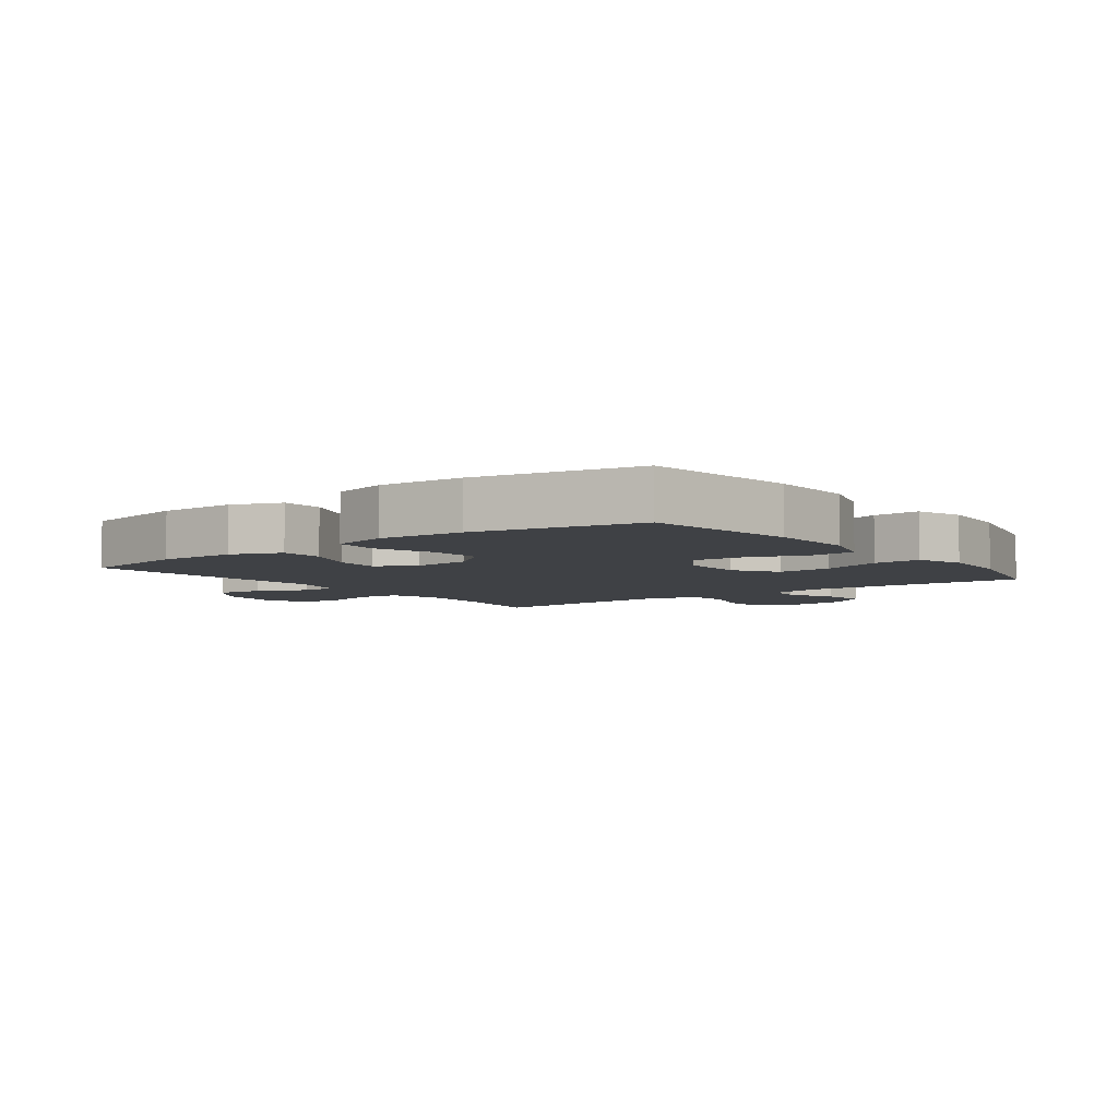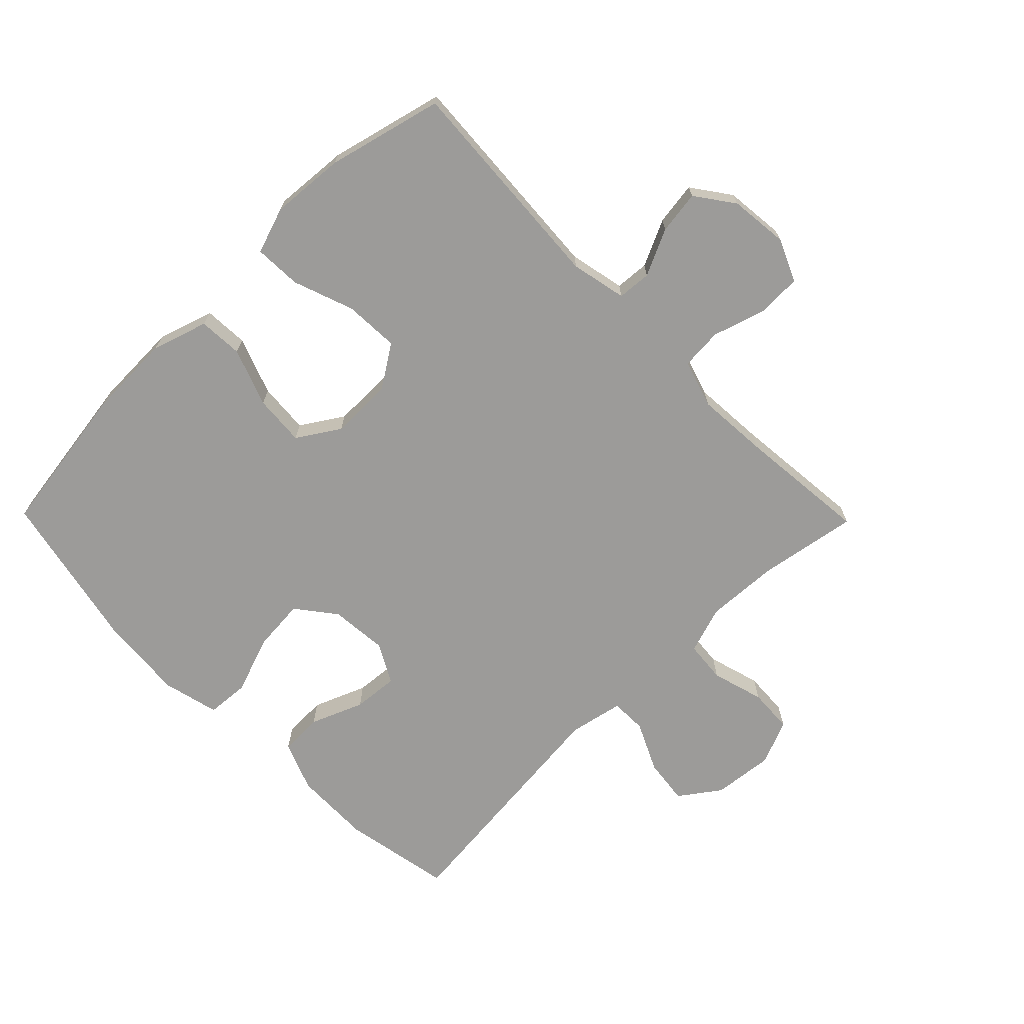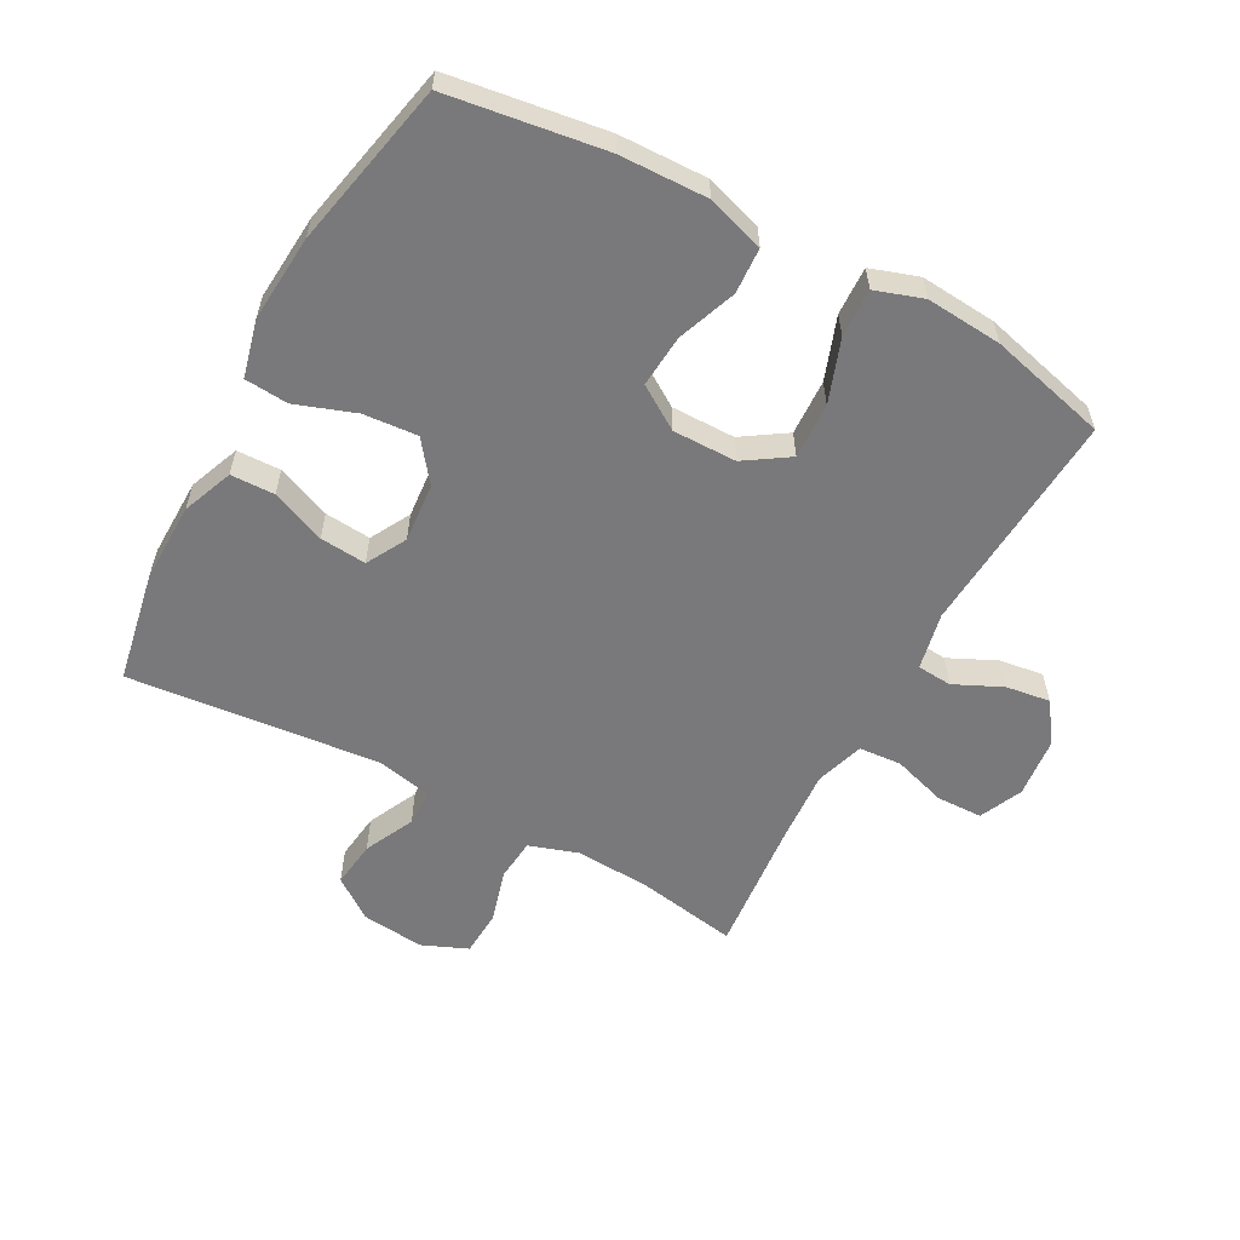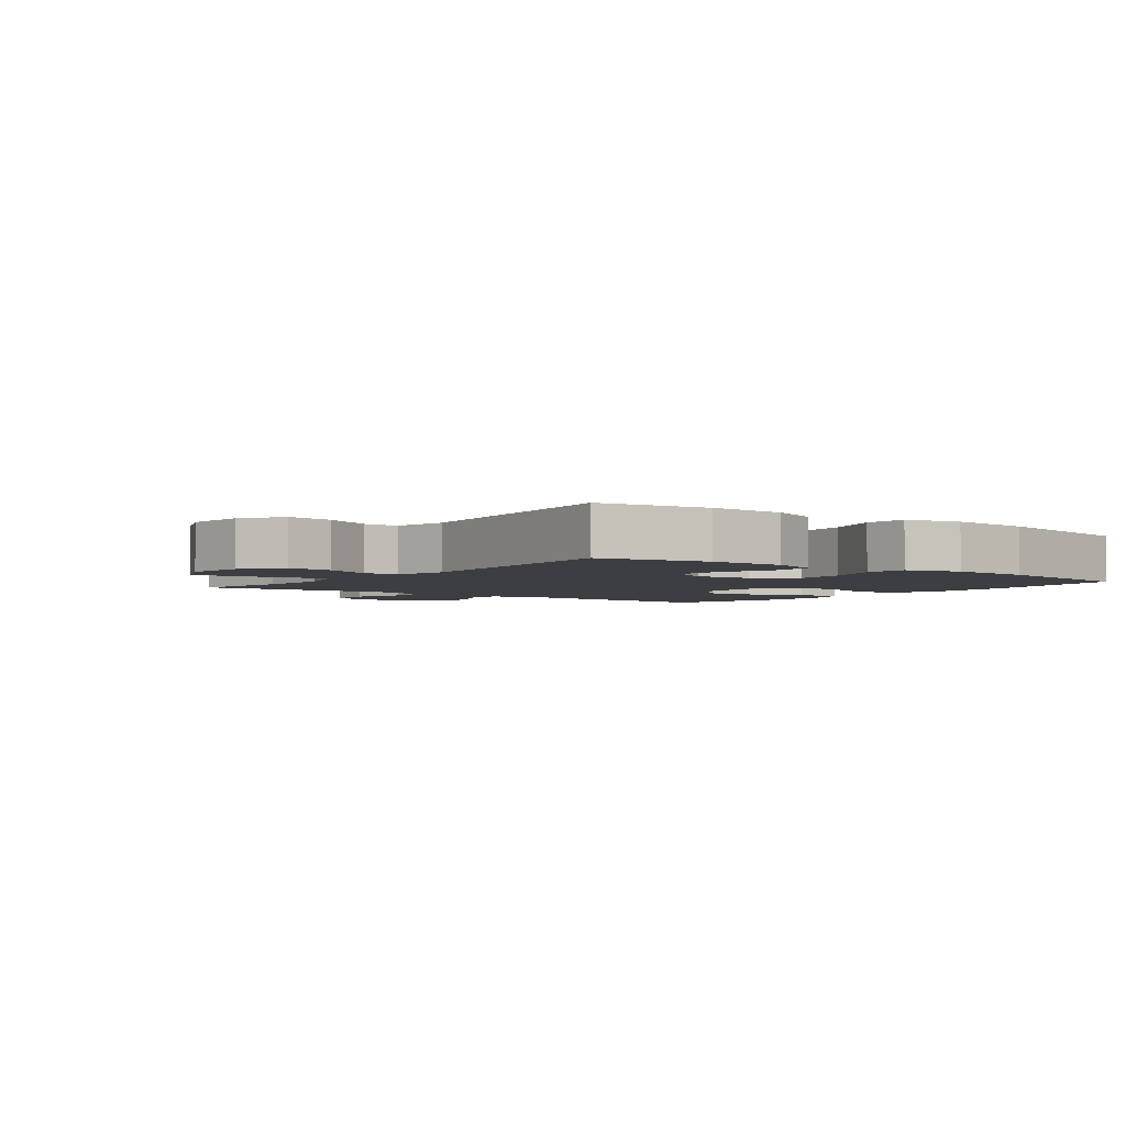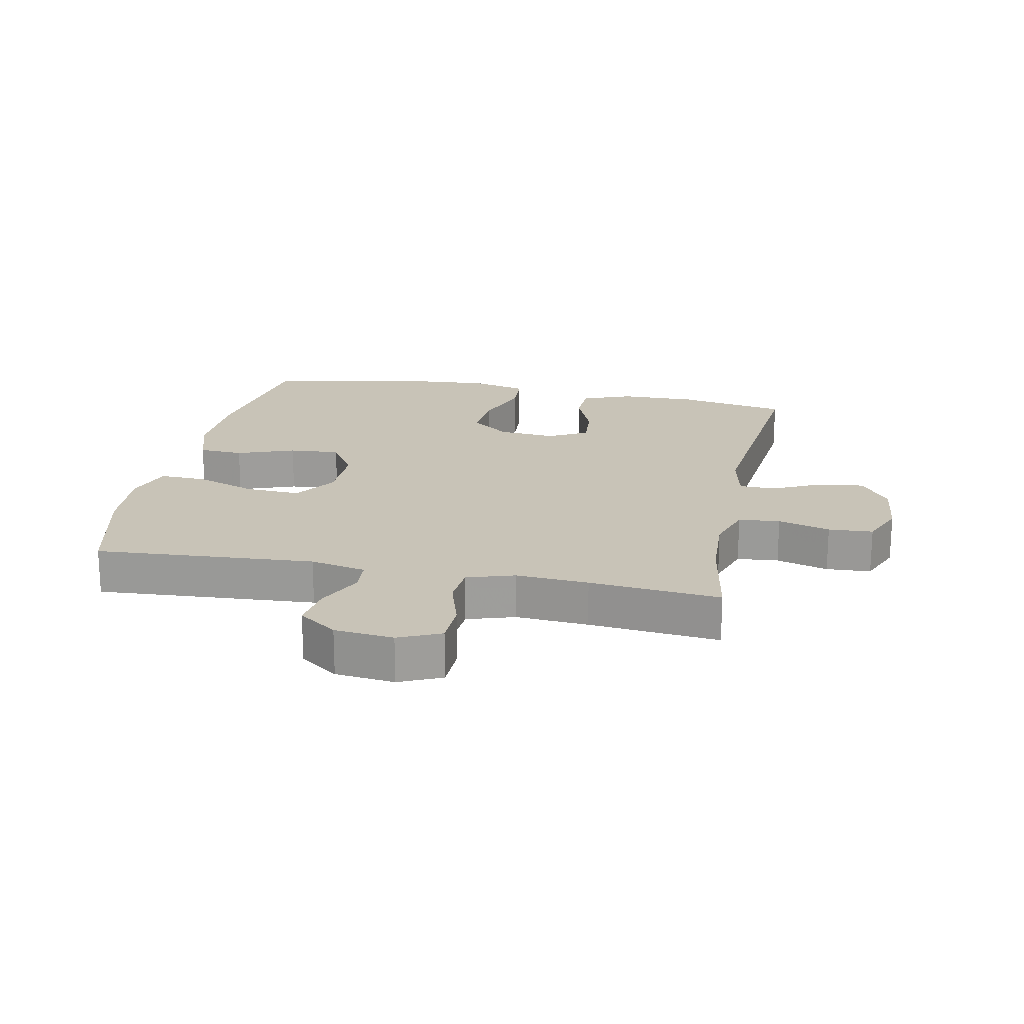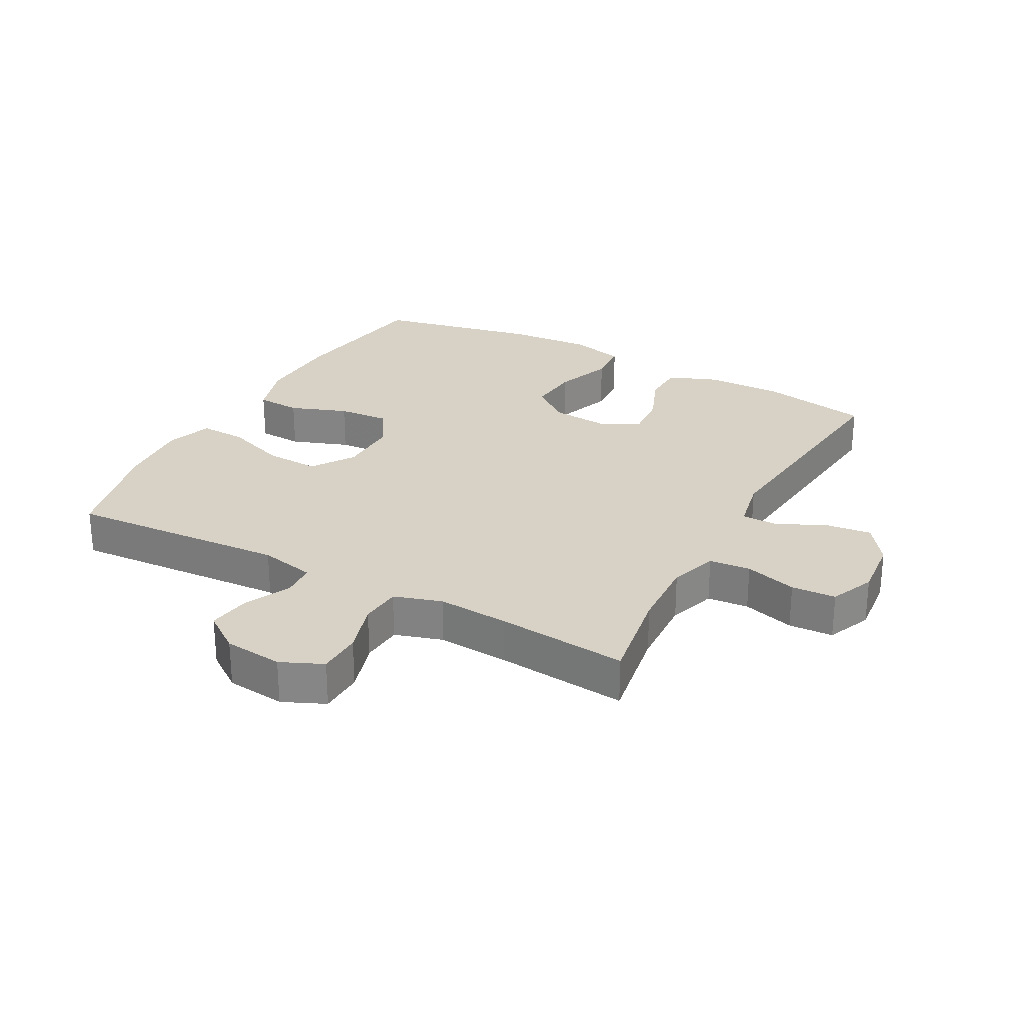
<metadata>
{"format":"obj","ext":"obj","renderer":"f3d","projection":"perspective","resolution":1024,"background":"white","views":[{"elev":-5.5,"azim":-52.9,"up":"+Y"},{"elev":-69.8,"azim":44.4,"up":"+Y"},{"elev":-57.9,"azim":-28.6,"up":"+Y"},{"elev":-3.3,"azim":-127.3,"up":"+Y"},{"elev":19.7,"azim":101.4,"up":"+Y"},{"elev":27.2,"azim":118.6,"up":"+Y"}]}
</metadata>
<code>
v -0.5 0.07 0.5
v -0.257 0.07 0.536
v -0.121 0.07 0.54
v -0.032 0.07 0.512
v -0.028 0.07 0.441
v -0.062 0.07 0.349
v -0.068 0.07 0.268
v -0.001 0.07 0.225
v 0.098 0.07 0.226
v 0.166 0.07 0.271
v 0.162 0.07 0.358
v 0.127 0.07 0.455
v 0.124 0.07 0.53
v 0.198 0.07 0.555
v 0.316 0.07 0.546
v 0.5 0.07 0.5
v 0.477 0.07 0.15
v 0.496 0.07 0.061
v 0.55 0.07 0.057
v 0.624 0.07 0.092
v 0.693 0.07 0.102
v 0.737 0.07 0.041
v 0.747 0.07 -0.053
v 0.717 0.07 -0.12
v 0.646 0.07 -0.122
v 0.562 0.07 -0.096
v 0.496 0.07 -0.101
v 0.472 0.07 -0.177
v 0.48 0.07 -0.292
v 0.5 0.07 -0.5
v 0.342 0.07 -0.473
v 0.226 0.07 -0.467
v 0.15 0.07 -0.492
v 0.144 0.07 -0.558
v 0.168 0.07 -0.641
v 0.164 0.07 -0.712
v 0.093 0.07 -0.742
v -0.004 0.07 -0.732
v -0.068 0.07 -0.686
v -0.059 0.07 -0.613
v -0.022 0.07 -0.535
v -0.023 0.07 -0.478
v -0.109 0.07 -0.46
v -0.5 0.07 -0.5
v -0.533 0.07 -0.326
v -0.531 0.07 -0.203
v -0.5 0.07 -0.124
v -0.432 0.07 -0.122
v -0.348 0.07 -0.156
v -0.276 0.07 -0.162
v -0.242 0.07 -0.1
v -0.25 0.07 -0.008
v -0.298 0.07 0.054
v -0.382 0.07 0.047
v -0.474 0.07 0.014
v -0.542 0.07 0.019
v -0.564 0.07 0.108
v -0.554 0.07 0.242
v -0.5 0 0.5
v -0.257 0 0.536
v -0.121 0 0.54
v -0.032 0 0.512
v -0.028 0 0.441
v -0.062 0 0.349
v -0.068 0 0.268
v -0.001 0 0.225
v 0.098 0 0.226
v 0.166 0 0.271
v 0.162 0 0.358
v 0.127 0 0.455
v 0.124 0 0.53
v 0.198 0 0.555
v 0.316 0 0.546
v 0.5 0 0.5
v 0.477 0 0.15
v 0.496 0 0.061
v 0.55 0 0.057
v 0.624 0 0.092
v 0.693 0 0.102
v 0.737 0 0.041
v 0.747 0 -0.053
v 0.717 0 -0.12
v 0.646 0 -0.122
v 0.562 0 -0.096
v 0.496 0 -0.101
v 0.472 0 -0.177
v 0.48 0 -0.292
v 0.5 0 -0.5
v 0.342 0 -0.473
v 0.226 0 -0.467
v 0.15 0 -0.492
v 0.144 0 -0.558
v 0.168 0 -0.641
v 0.164 0 -0.712
v 0.093 0 -0.742
v -0.004 0 -0.732
v -0.068 0 -0.686
v -0.059 0 -0.613
v -0.022 0 -0.535
v -0.023 0 -0.478
v -0.109 0 -0.46
v -0.5 0 -0.5
v -0.533 0 -0.326
v -0.531 0 -0.203
v -0.5 0 -0.124
v -0.432 0 -0.122
v -0.348 0 -0.156
v -0.276 0 -0.162
v -0.242 0 -0.1
v -0.25 0 -0.008
v -0.298 0 0.054
v -0.382 0 0.047
v -0.474 0 0.014
v -0.542 0 0.019
v -0.564 0 0.108
v -0.554 0 0.242
f 54 55 56 57
f 53 54 57 58
f 46 47 48 49
f 46 49 50
f 43 44 45 46
f 42 43 46 50
f 38 39 40 41
f 38 41 42
f 37 38 42
f 34 35 36 37
f 33 34 37 42
f 32 33 42 50
f 29 30 31
f 28 29 31 32
f 27 28 32 50
f 23 24 25 26
f 23 26 27
f 19 20 21 22
f 18 19 22 23
f 14 15 16 17
f 14 17 18
f 11 12 13 14
f 10 11 14 18
f 9 10 18
f 8 9 18 23
f 3 4 5 6
f 3 6 7
f 2 3 7
f 53 58 1 2
f 52 53 2 7
f 51 52 7 8
f 27 50 51
f 8 23 27 51
f 115 114 113 112
f 116 115 112 111
f 107 106 105 104
f 108 107 104
f 104 103 102 101
f 108 104 101 100
f 99 98 97 96
f 100 99 96
f 100 96 95
f 95 94 93 92
f 100 95 92 91
f 108 100 91 90
f 89 88 87
f 90 89 87 86
f 108 90 86 85
f 84 83 82 81
f 85 84 81
f 80 79 78 77
f 81 80 77 76
f 75 74 73 72
f 76 75 72
f 72 71 70 69
f 76 72 69 68
f 76 68 67
f 81 76 67 66
f 64 63 62 61
f 65 64 61
f 65 61 60
f 60 59 116 111
f 65 60 111 110
f 66 65 110 109
f 109 108 85
f 109 85 81 66
f 1 59 60 2
f 2 60 61 3
f 3 61 62 4
f 4 62 63 5
f 5 63 64 6
f 6 64 65 7
f 7 65 66 8
f 8 66 67 9
f 9 67 68 10
f 10 68 69 11
f 11 69 70 12
f 12 70 71 13
f 13 71 72 14
f 14 72 73 15
f 15 73 74 16
f 16 74 75 17
f 17 75 76 18
f 18 76 77 19
f 19 77 78 20
f 20 78 79 21
f 21 79 80 22
f 22 80 81 23
f 23 81 82 24
f 24 82 83 25
f 25 83 84 26
f 26 84 85 27
f 27 85 86 28
f 28 86 87 29
f 29 87 88 30
f 30 88 89 31
f 31 89 90 32
f 32 90 91 33
f 33 91 92 34
f 34 92 93 35
f 35 93 94 36
f 36 94 95 37
f 37 95 96 38
f 38 96 97 39
f 39 97 98 40
f 40 98 99 41
f 41 99 100 42
f 42 100 101 43
f 43 101 102 44
f 44 102 103 45
f 45 103 104 46
f 46 104 105 47
f 47 105 106 48
f 48 106 107 49
f 49 107 108 50
f 50 108 109 51
f 51 109 110 52
f 52 110 111 53
f 53 111 112 54
f 54 112 113 55
f 55 113 114 56
f 56 114 115 57
f 57 115 116 58
f 58 116 59 1

</code>
